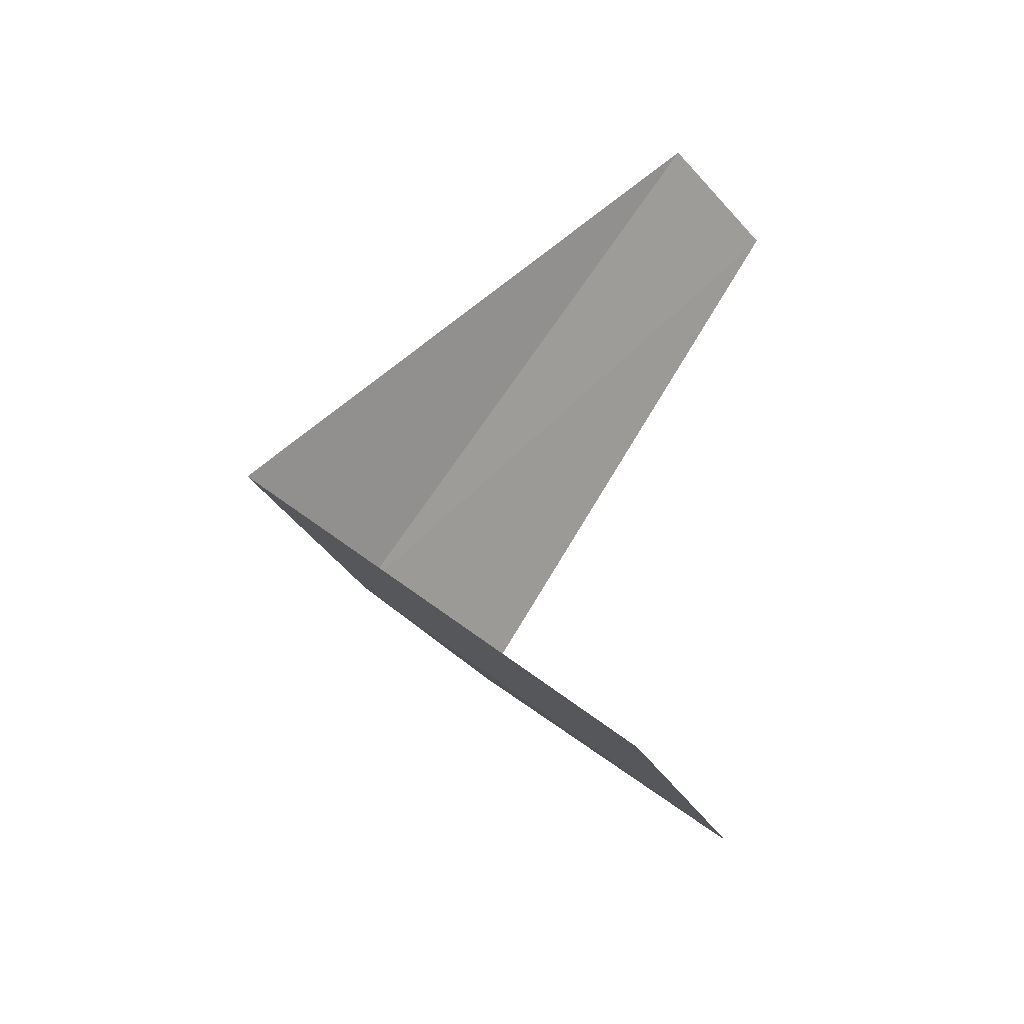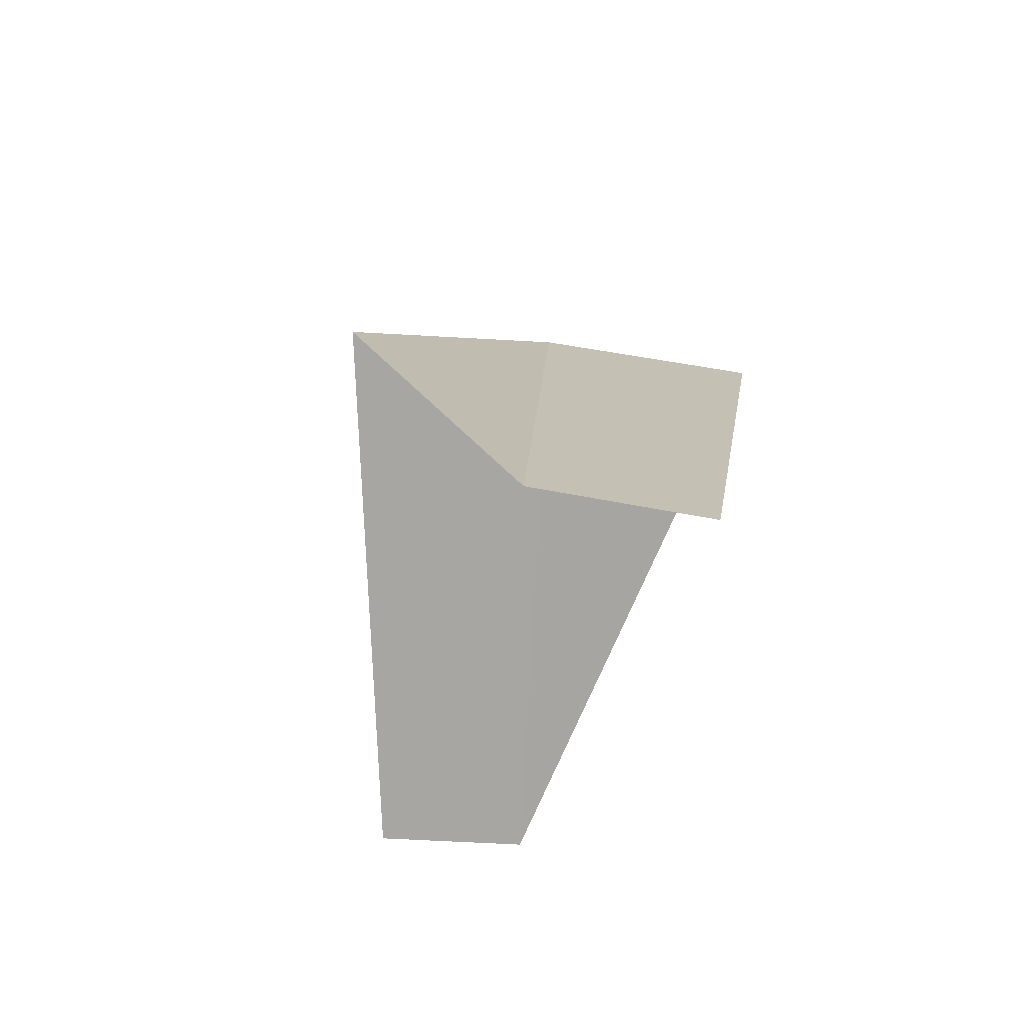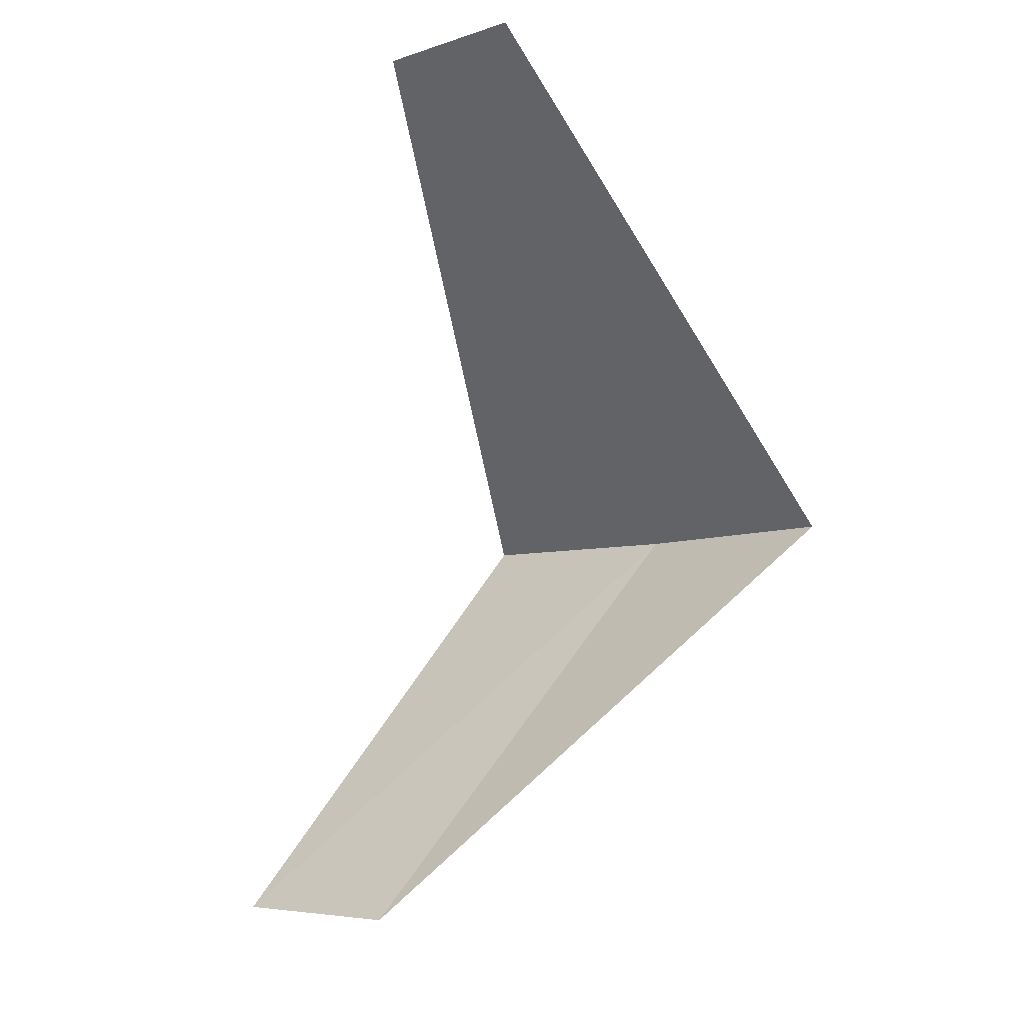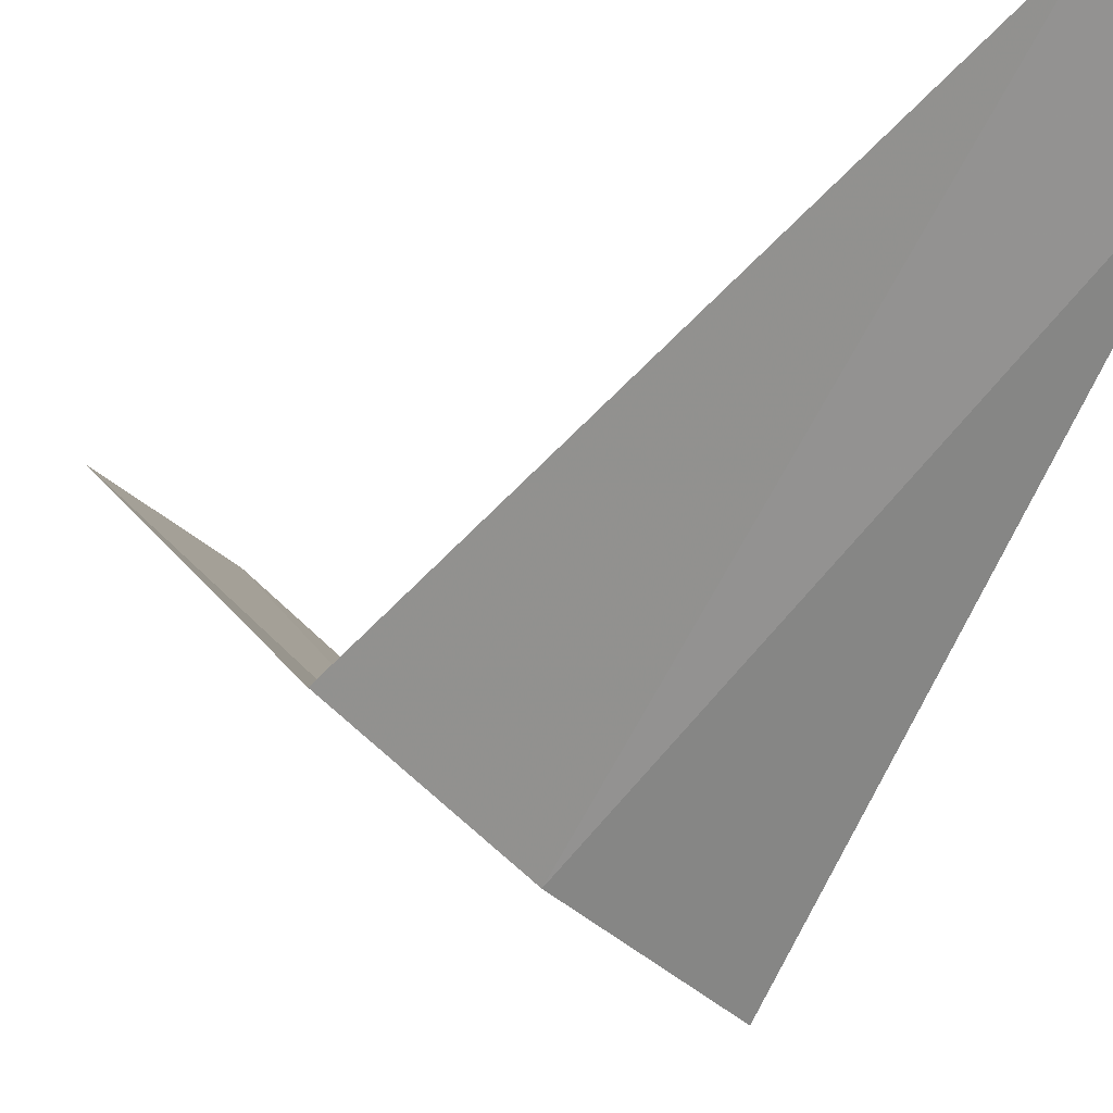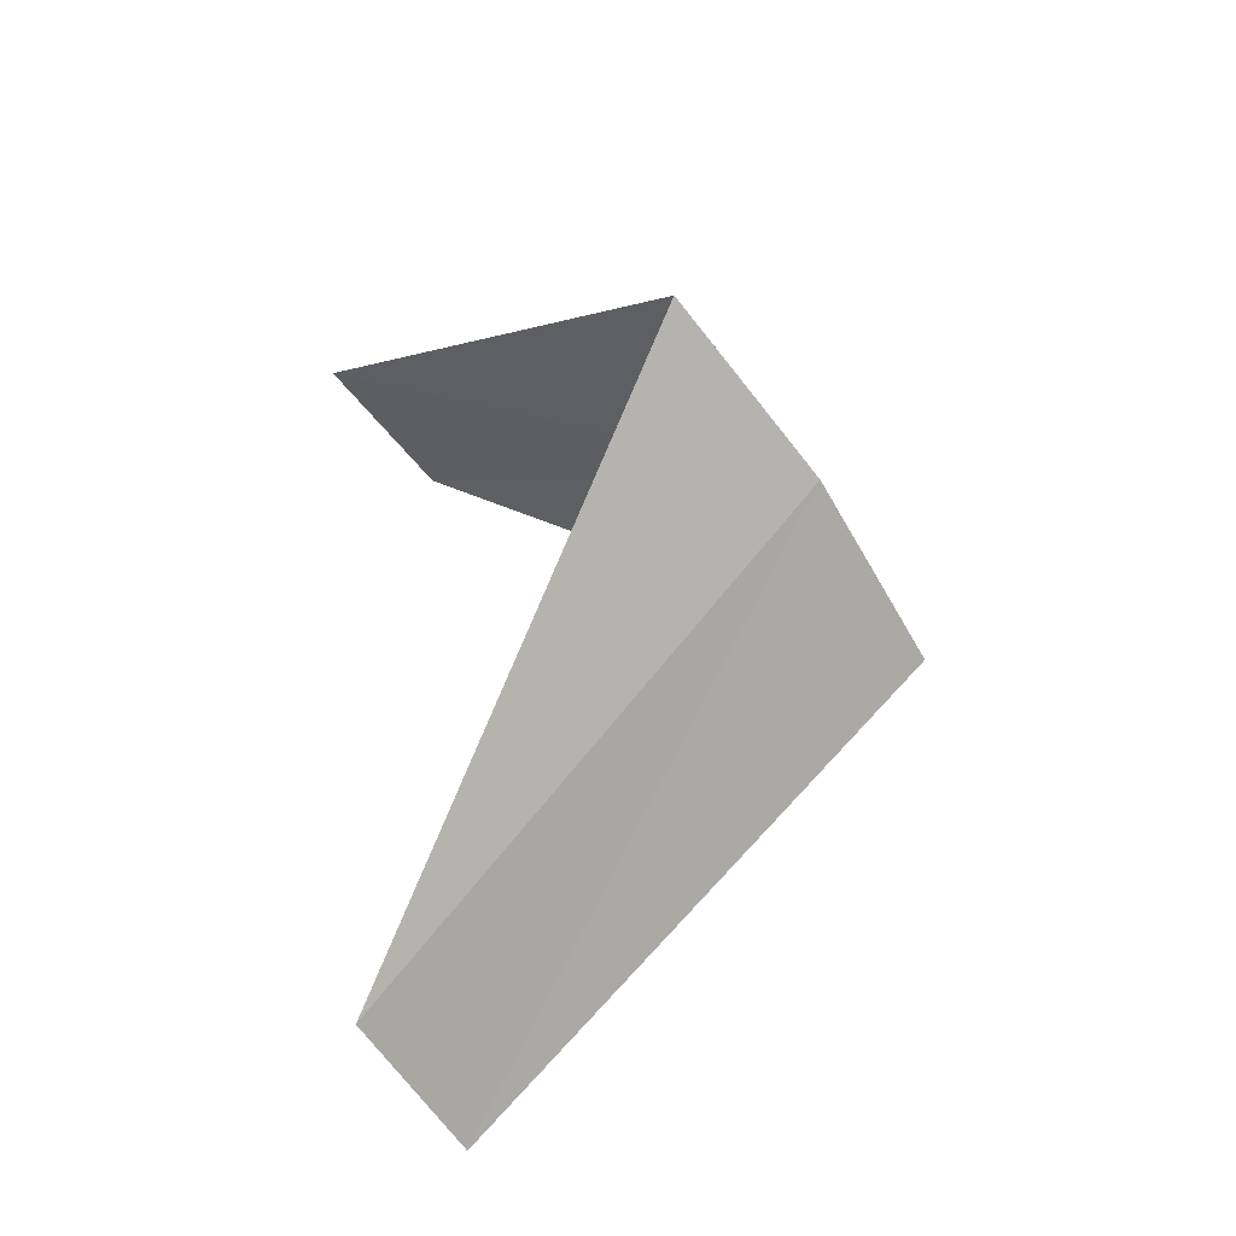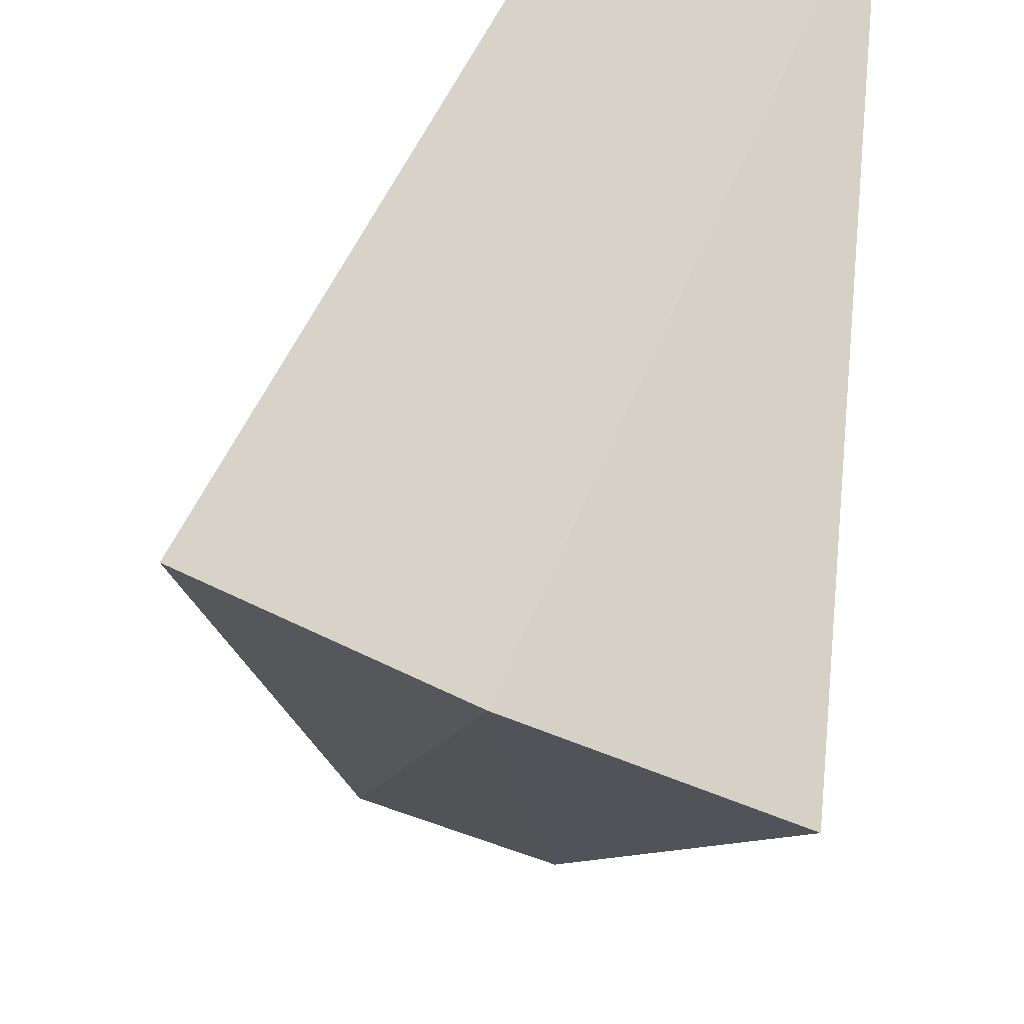
<metadata>
{"format":"obj","ext":"obj","renderer":"f3d","projection":"perspective","resolution":1024,"background":"white","views":[{"elev":-35.5,"azim":135.7,"up":"+Z"},{"elev":61.0,"azim":-165.0,"up":"+Z"},{"elev":-14.2,"azim":-128.0,"up":"+Z"},{"elev":-25.3,"azim":121.9,"up":"+Y"},{"elev":-58.9,"azim":-47.2,"up":"+Z"},{"elev":-55.0,"azim":155.5,"up":"+Y"}]}
</metadata>
<code>
v 0.7495 -3.929 7.56
v 0.2512 -3.992 7.52
v 0.5621 -2.947 6.56
v 0.9271 -2.853 6.6
v 1.236 -3.804 7.6
v 0.1884 -2.994 8.52
v 0.5621 -2.947 8.56
f 1 2 3
f 1 3 4
f 1 4 5
f 1 6 2
f 1 7 6
f 1 5 7

</code>
